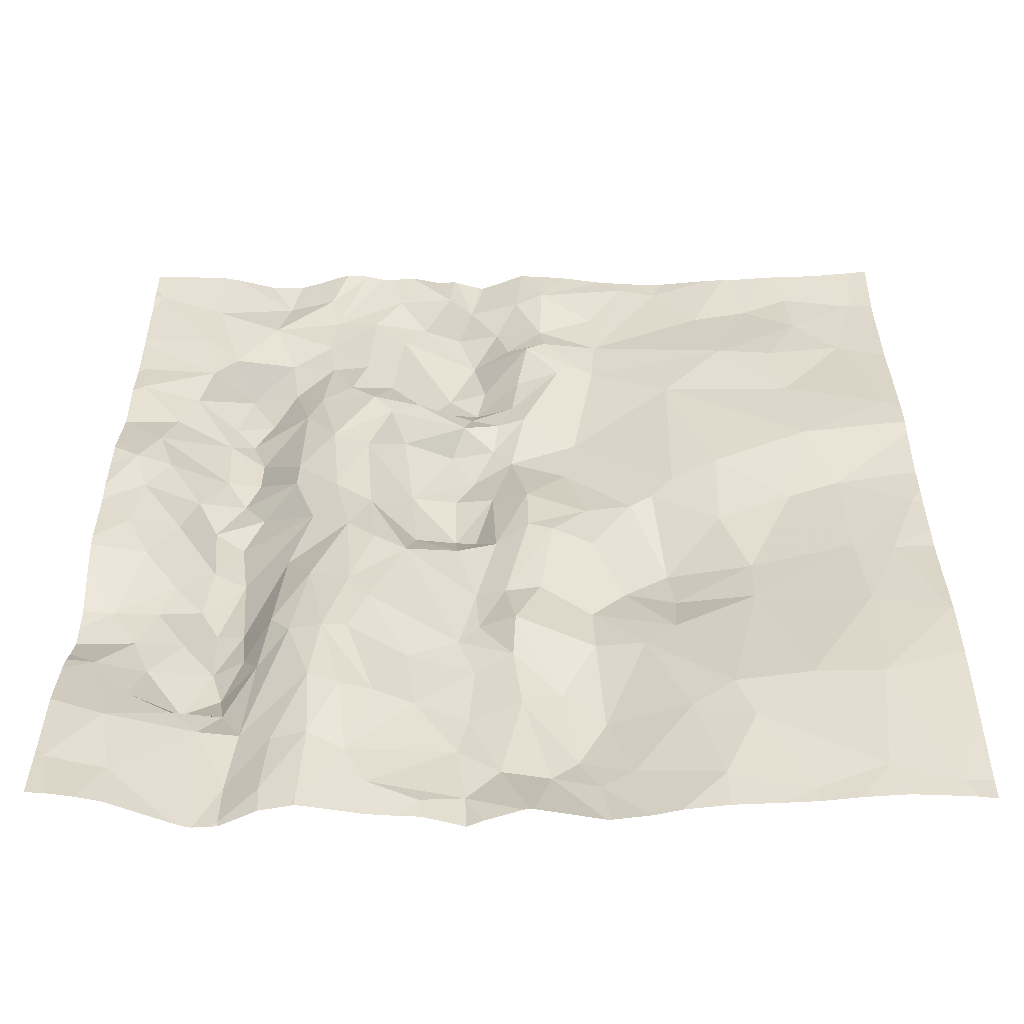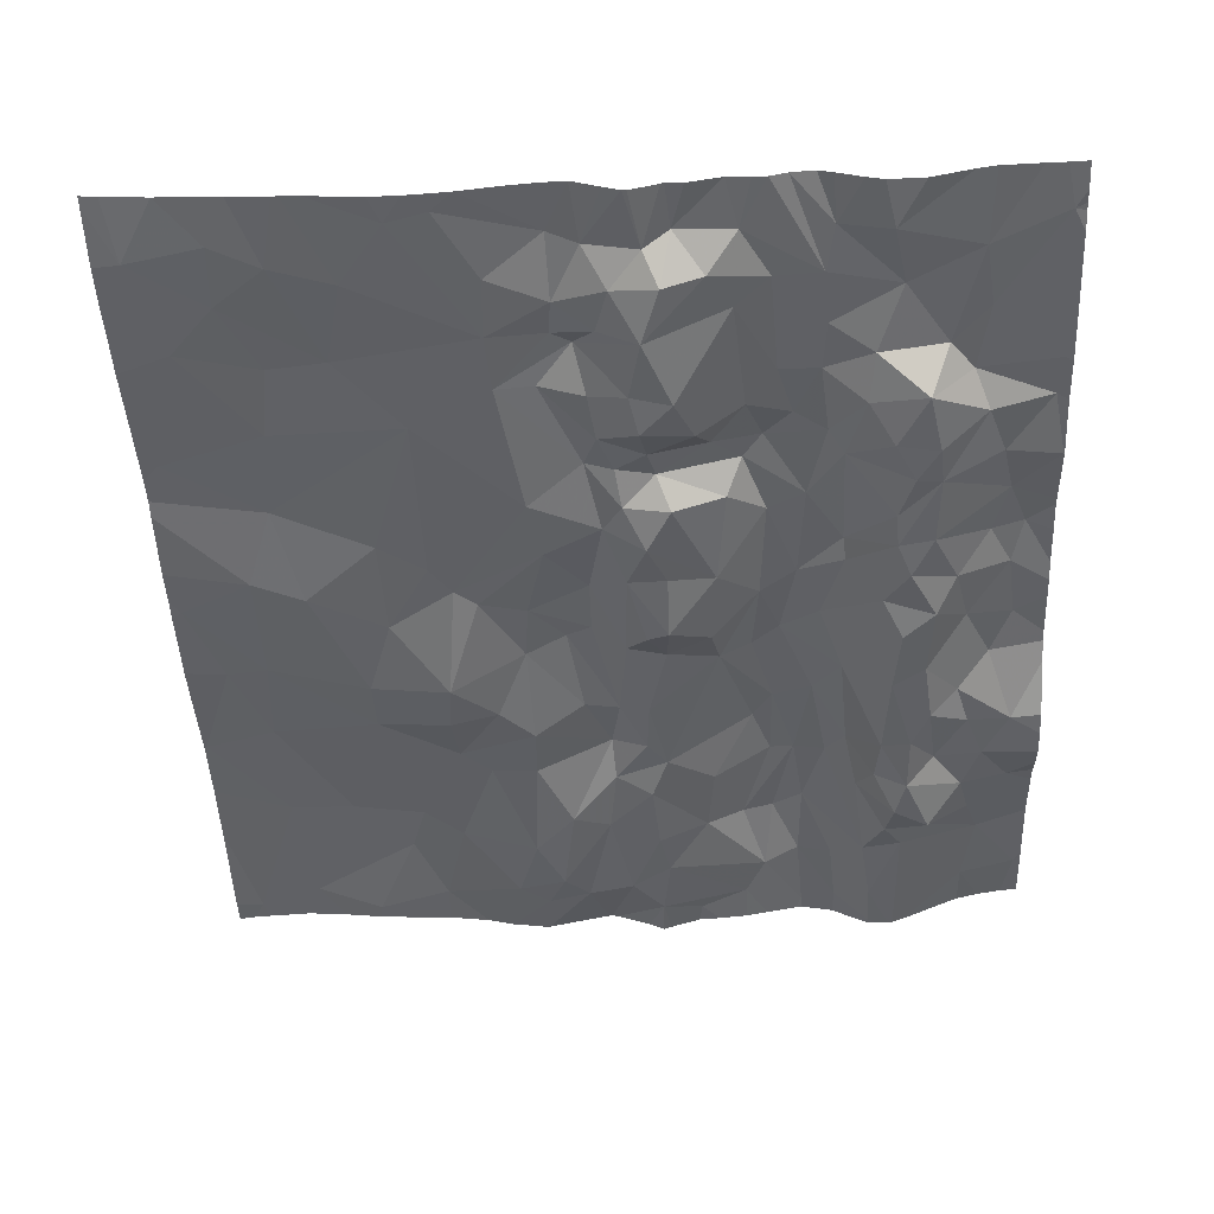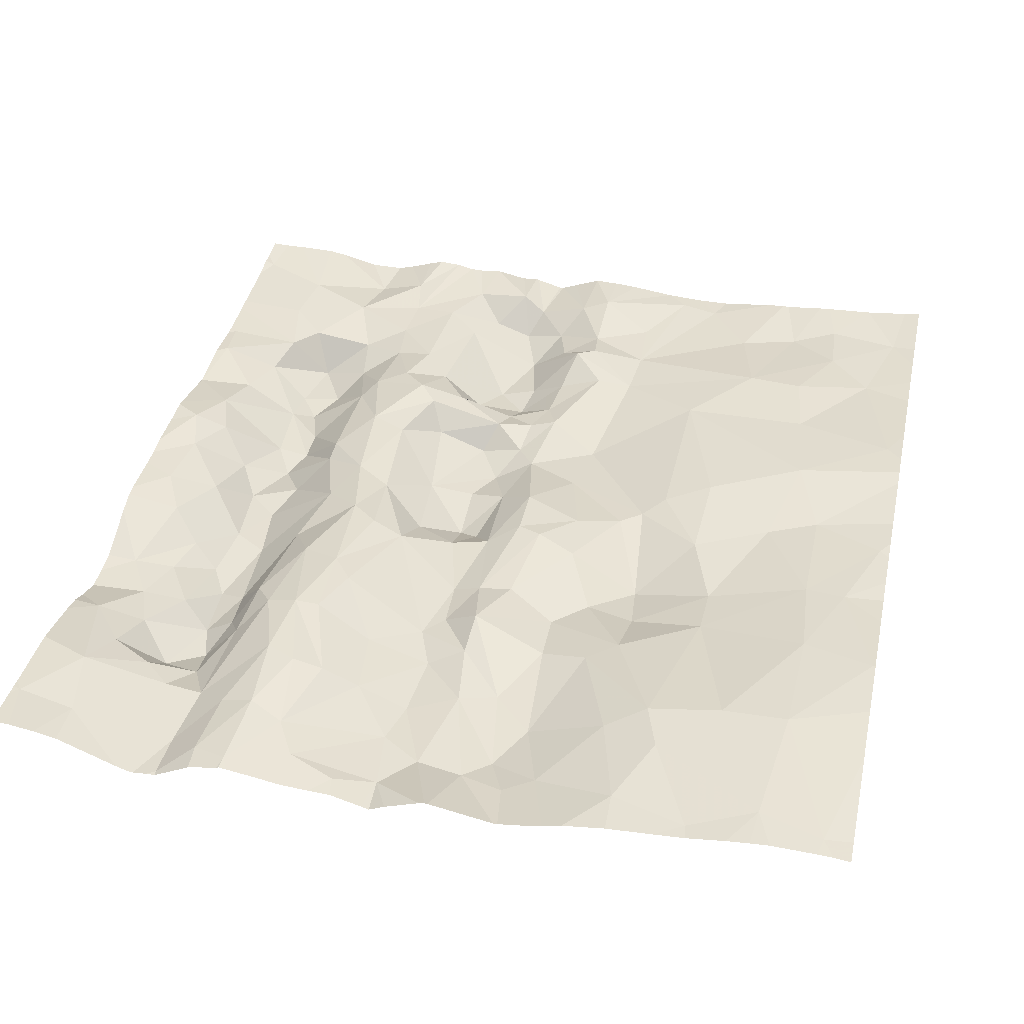
<metadata>
{"format":"obj","ext":"obj","renderer":"f3d","projection":"perspective","resolution":1024,"background":"white","views":[{"elev":-55.4,"azim":0.2,"up":"+Y"},{"elev":-46.4,"azim":-177.4,"up":"+Z"},{"elev":38.3,"azim":12.1,"up":"+Z"}]}
</metadata>
<code>
v -49.12 -49.69 0.2272
v -49.3 -50.11 0.1138
v -49.1 -50.13 0.1788
v -47.33 -48.65 -0.01987
v -47.06 -49.1 0.09876
v -47.04 -48.74 -0.01506
v -46.15 -47.21 0.1966
v -46.99 -46.59 0.1313
v -46.72 -47.45 0.1431
v -48.1 -48.18 0.01367
v -48.22 -47.98 -0.1269
v -48.33 -48.21 -0.01302
v -46.59 -48.84 0.1132
v -46.59 -48.51 0.08701
v -50.46 -50.36 0.2106
v -50.21 -49.98 0.1838
v -50.44 -46.47 0.09396
v -50.18 -46.79 0.01608
v -50.08 -46.48 -0.01336
v -49.56 -48.91 -0.1258
v -49.61 -48.36 -0.1759
v -49.73 -48.84 -0.1781
v -45.66 -50.56 0.198
v -48.94 -45.63 0.07126
v -48.74 -45.76 0.003924
v -48.6 -45.53 -0.04441
v -48.19 -48.98 -0.00547
v -47.98 -49.04 0.1222
v -48.04 -48.69 0.03974
v -48.59 -48.07 -0.03149
v -48.87 -47.86 0.1216
v -48.63 -48.37 0.1203
v -46.04 -50.45 0.2188
v -48 -47.19 -0.05539
v -48.12 -47.03 -0.07338
v -48.24 -47.27 -0.1622
v -48.39 -47.03 -0.1238
v -48.63 -47.58 -0.05721
v -48.18 -46.22 -0.1341
v -47.96 -46.31 0.004119
v -47.9 -46.03 0.1176
v -49.21 -48.03 0.1227
v -49.66 -47.97 -0.1839
v -47.53 -48.85 -0.01156
v -47.24 -49.24 0.07979
v -50.12 -50.4 0.1577
v -49.86 -46.07 0.04932
v -49.62 -45.7 0.0685
v -50.03 -45.49 0.08628
v -49.2 -46.22 0.06176
v -48.97 -46.25 0.1016
v -49.23 -45.94 0.06938
v -48.06 -50.24 -0.01926
v -48.25 -50.47 -0.001351
v -49.34 -48.4 0.03433
v -49.17 -48.72 0.1987
v -48.98 -48.22 0.2025
v -46.29 -47.81 0.1053
v -45.98 -48.41 0.1702
v -49.47 -46.09 0.007048
v -50.06 -49.37 -0.01696
v -49.72 -49.2 -0.1885
v -49.89 -49.1 -0.04551
v -47.92 -46.78 0.02353
v -48.09 -46.8 -0.01413
v -49.08 -47.74 0.1611
v -50.5 -46.87 0.06929
v -48.78 -46.88 0.1464
v -49.13 -47.17 0.1622
v -48.91 -47.26 0.1458
v -49.53 -49.22 -0.06845
v -50.35 -47.43 0.1802
v -50.24 -47.12 0.1052
v -50.46 -46.21 0.07052
v -50 -46.26 0.0628
v -49.75 -46.26 -0.1737
v -50.07 -45.87 0.08954
v -48.03 -45.88 0.001089
v -48.26 -45.86 -0.1641
v -48.21 -49.37 -0.03398
v -48.31 -49.13 -0.0003776
v -48.59 -49.36 0.08402
v -50.35 -49.4 0.07692
v -48.89 -46.75 0.1779
v -49.05 -46.57 0.1431
v -49.24 -46.68 0.1119
v -47.64 -50.11 -0.07413
v -47.53 -50.36 -0.01432
v -47.35 -50.28 0.02387
v -49.38 -49.1 0.1423
v -49.65 -49.42 -0.1954
v -48.23 -46.44 -0.1763
v -50.44 -45.3 0.1027
v -49.53 -50.36 -0.02059
v -49.33 -50.52 0.1181
v -49.54 -47.74 -0.1186
v -49.84 -47.82 -0.1645
v -45.94 -48.99 0.2191
v -45.95 -49.7 0.2515
v -45.51 -49.12 0.2326
v -48.54 -49.78 0.08415
v -48.76 -49.78 0.1847
v -49.96 -47.62 -0.06502
v -49.81 -47.26 -0.1556
v -50.15 -47.42 0.09293
v -47.48 -49.82 -0.04531
v -47.72 -49.58 -0.03172
v -48.61 -46.73 0.09766
v -48.8 -46.45 0.05875
v -49.44 -49.41 0.04682
v -48.69 -47.04 0.003539
v -48.82 -48.34 0.1946
v -49.69 -47.5 -0.1841
v -49.34 -47.59 0.06566
v -48.21 -48.65 -0.03136
v -48.53 -46.51 -0.1061
v -46.78 -49.74 0.2098
v -46.35 -49.69 0.2298
v -48 -46.59 -0.01733
v -49.33 -47.45 0.1006
v -49.61 -47.29 -0.1635
v -47.84 -48.67 0.05404
v -49.26 -49.27 0.2087
v -48.11 -45.6 -0.04005
v -47.81 -45.74 0.06416
v -47.97 -45.4 0.09684
v -48.12 -47.59 -0.06561
v -47.91 -47.74 0.08075
v -46.87 -50.44 0.1538
v -47.02 -49.87 0.1458
v -47.78 -45.96 0.1086
v -49.84 -46.86 -0.1427
v -48.31 -46.86 0.009114
v -48.37 -45.55 -0.1146
v -46.69 -50.03 0.2058
v -46.43 -50.59 0.1644
v -47.94 -49.68 0.004245
v -48.24 -49.8 -0.03445
v -47.14 -47.74 0.06386
v -46.74 -48.04 0.1035
v -47 -47.6 0.1003
v -48.94 -49.78 0.2284
v -49.72 -49.93 0.008162
v -48.42 -46.24 -0.1818
v -47.07 -48.4 -0.07787
v -47.27 -47.83 0.0497
v -48.27 -46.67 -0.06171
v -45.59 -46.85 0.1932
v -45.8 -46.03 0.1135
v -46.21 -46.63 0.1595
v -49.69 -46.81 -0.1764
v -49.33 -46.81 0.06104
v -49.58 -46.59 -0.1615
v -49.44 -46.37 -0.05529
v -47.79 -50.28 -0.02769
v -49.55 -45.32 0.009883
v -49.26 -45.33 0.08499
v -48.35 -47.53 -0.1262
v -48.35 -47.89 -0.1816
v -49.12 -50.6 0.151
v -48.89 -50.23 0.1381
v -47.24 -45.16 0.06925
v -47.47 -45.58 0.06771
v -47.45 -45.95 0.06522
v -50.17 -49.09 -0.03412
v -50.07 -48.79 -0.05066
v -50.32 -48.81 -0.02544
v -49.61 -49.7 -0.08048
v -49.49 -49.96 0.005172
v -50.12 -49.68 0.08087
v -49.53 -50.65 -0.0009685
v -50.03 -48 0.02086
v -49.8 -48.26 -0.1489
v -47.52 -49.19 0.01593
v -48.49 -50.56 0.0692
v -48.77 -50.44 0.1012
v -48.3 -50.09 -0.005012
v -49.86 -49.58 -0.1652
v -49.88 -49.8 0.04008
v -47.99 -49.29 0.04341
v -50.18 -48.36 0.08885
v -50 -48.53 -0.04292
v -48.94 -48.82 0.2363
v -50.27 -47.7 0.1316
v -50.31 -48.09 0.1419
v -48.93 -49.28 0.2414
v -48.82 -48.96 0.2158
v -49.07 -49.29 0.2577
v -49.4 -45.04 0.06103
v -49.82 -46.63 -0.1651
v -47.75 -48.14 0.1076
v -47.52 -48.25 0.06856
v -49.21 -45.61 0.06049
v -45.65 -45.42 0.08624
v -45.87 -45.04 0.118
v -46.09 -45.33 0.08464
v -48.77 -45.33 0.07503
v -48.43 -45.33 0.09817
v -47.47 -46.29 0.0643
v -47.6 -47.04 -0.02156
v -47.7 -46.28 0.07501
v -48.28 -45.39 0.01511
v -47.9 -48.08 0.0981
v -47.55 -47.9 0.06592
v -47.67 -47.41 -0.009122
v -49.84 -48.64 -0.1576
v -49.6 -47.09 -0.1401
v -49.94 -45.04 0.09777
v -48.71 -45.04 0.1093
v -47.8 -45.35 0.1425
v -48.2 -45.04 0.02681
v -47 -45.21 0.05957
v -46.38 -45.46 0.05856
v -46.16 -45.04 0.1085
v -46.61 -46.15 0.164
v -46.74 -45.59 0.07956
v -45.99 -47.69 0.128
v -46.27 -46.19 0.1672
v -46.07 -45.73 0.1085
v -46.23 -45.04 0.1049
v -46.47 -45.04 0.08608
v -45.74 -48.46 0.1847
v -45.56 -47.92 0.1577
v -47.37 -45.04 0.06987
v -46.5 -45.04 0.08892
v -50.28 -45.04 0.1244
v -48.1 -45.04 0.06266
v -48.51 -45.04 0.06972
v -47.24 -45.04 0.06099
v -50.4 -45.04 0.1245
v -47.94 -45.04 0.1248
v -47.11 -45.04 0.05341
v -48.92 -45.04 0.09981
v -48.84 -45.04 0.09822
v -49.5 -45.04 0.03529
v -50.05 -45.04 0.1182
v -49.02 -45.04 0.1254
v -48.23 -45.04 0.02488
v -49.7 -45.04 0.03774
v -47.64 -45.04 0.1064
v -48.41 -45.04 0.07962
v -48.39 -45.04 0.07004
v -46.61 -45.04 0.08212
v -49.25 -45.04 0.111
v -47.79 -45.04 0.1189
v -49.16 -45.04 0.1351
v -45.6 -45.04 0.1414
v -46.94 -45.04 0.05255
v -50.51 -47.32 0.172
v -50.51 -47.27 0.1609
v -50.51 -46.52 0.09262
v -50.51 -48.29 0.1648
v -50.51 -45.33 0.1137
v -50.51 -48.36 0.158
v -50.51 -45.04 0.1292
v -50.51 -46.87 0.06895
v -50.51 -47.75 0.171
v -50.51 -46.24 0.06937
v -50.51 -50.29 0.2086
v -50.51 -49.86 0.1878
v -50.51 -49.38 0.08319
v -50.51 -49.27 0.03002
v -50.51 -45.82 0.08363
v -50.51 -45.44 0.0967
v -50.51 -46.28 0.07236
v -50.51 -47.51 0.1668
v -50.51 -46.87 0.06952
v -50.51 -48.49 0.1172
v -50.51 -48.95 -0.02713
v -50.51 -49.1 -0.03094
v -50.51 -48.81 -0.01339
v -50.51 -46.21 0.0702
v -50.51 -45.2 0.1146
v -50.51 -47.88 0.1548
v -50.51 -45.91 0.07695
v -50.51 -48.01 0.157
v -50.51 -50.41 0.2175
v -50.51 -49.5 0.1139
v -50.51 -50.35 0.2142
v -50.51 -46.91 0.07973
v -50.51 -45.28 0.1169
v -50.51 -46.12 0.07292
v -45.5 -47.62 0.1555
v -45.5 -45.1 0.1473
v -45.5 -45.65 0.1018
v -45.5 -45.45 0.1032
v -45.5 -45.9 0.1145
v -45.5 -49.11 0.2302
v -45.5 -47.21 0.1903
v -45.5 -48.64 0.1788
v -45.5 -48.41 0.1568
v -45.5 -50.53 0.1765
v -45.5 -47.11 0.2049
v -45.5 -49.16 0.2322
v -45.5 -49.52 0.2334
v -45.5 -46.15 0.1233
v -45.5 -47.97 0.1534
v -45.5 -49.13 0.2309
v -45.5 -48.23 0.1587
v -45.5 -49.9 0.2171
v -45.5 -46.95 0.199
v -45.5 -45.04 0.1542
v -45.5 -47.83 0.1596
v -45.5 -46.84 0.1891
v -45.5 -46.63 0.1712
v -49.32 -50.68 0.1061
v -47.94 -50.68 0.1085
v -47.91 -50.68 0.1145
v -47.23 -50.68 0.07762
v -48.91 -50.68 0.107
v -49.69 -50.68 -0.006478
v -45.59 -50.68 0.1885
v -49.13 -50.68 0.1447
v -46.06 -50.68 0.1991
v -47.51 -50.68 0.03781
v -46.19 -50.68 0.1884
v -48.6 -50.68 0.06799
v -46.42 -50.68 0.1613
v -50.4 -50.68 0.2296
v -47.11 -50.68 0.1063
v -47.27 -50.68 0.06704
v -49.53 -50.68 -0.001985
v -45.5 -50.68 0.1764
v -48.77 -50.68 0.08182
v -48.29 -50.68 0.007193
v -49.77 -50.68 0.02149
v -49.14 -50.68 0.1399
v -48.47 -50.68 0.06171
v -49.09 -50.68 0.1385
v -49.52 -50.68 0.001989
v -46.87 -50.68 0.1383
v -45.95 -50.68 0.2065
v -45.68 -50.68 0.1949
v -49.67 -50.68 -0.009664
v -50.26 -50.68 0.2054
v -45.59 -50.68 0.1893
v -50.12 -50.68 0.1733
v -50.51 -50.68 0.2375
v -49.59 -50.68 -0.003161
v -47.48 -50.68 0.03782
v -48.15 -50.68 0.03412
v -47.89 -50.68 0.113
v -46.6 -50.68 0.1507
v -48.24 -50.68 -0.009219
v -50.43 -50.68 0.2314
g obj_0
f 15 259 279
f 15 277 345
f 46 16 15
f 277 15 279
f 259 15 16
f 345 319 15
f 335 46 15
f 335 15 319
f 277 338 345
f 46 143 16
f 143 46 326
f 337 46 335
f 326 46 337
f 170 83 16
f 170 16 179
f 143 179 16
f 259 16 260
f 260 16 83
f 143 168 179
f 169 143 94
f 168 143 169
f 326 311 143
f 334 94 143
f 334 143 311
f 170 61 83
f 178 170 179
f 170 178 61
f 83 262 261
f 83 61 165
f 278 83 261
f 260 83 278
f 262 83 165
f 178 179 168
f 91 178 168
f 168 169 110
f 91 168 110
f 2 169 94
f 1 169 2
f 110 169 123
f 169 1 123
f 94 334 171
f 95 94 171
f 2 94 95
f 63 165 61
f 178 62 61
f 61 62 63
f 178 91 62
f 165 166 167
f 63 166 165
f 262 165 270
f 270 165 167
f 71 62 91
f 91 110 71
f 90 110 123
f 90 71 110
f 3 2 95
f 1 2 3
f 3 142 1
f 123 1 188
f 142 188 1
f 123 56 90
f 188 56 123
f 334 339 171
f 171 330 95
f 322 171 339
f 330 171 322
f 95 306 160
f 160 3 95
f 330 306 95
f 206 166 63
f 63 62 22
f 22 206 63
f 62 20 22
f 62 71 20
f 166 182 167
f 182 166 206
f 167 271 269
f 181 167 182
f 270 167 269
f 271 167 268
f 268 167 181
f 90 20 71
f 20 90 55
f 55 90 56
f 3 160 161
f 3 161 142
f 102 188 142
f 102 142 161
f 56 188 183
f 186 188 102
f 188 186 183
f 55 56 57
f 57 56 183
f 306 327 160
f 161 160 176
f 176 160 329
f 313 160 327
f 329 160 313
f 182 206 173
f 22 21 206
f 21 173 206
f 20 21 22
f 55 21 20
f 181 182 172
f 172 182 173
f 181 185 252
f 185 181 172
f 268 181 254
f 252 254 181
f 21 55 42
f 57 42 55
f 161 176 177
f 101 102 161
f 101 161 177
f 102 82 186
f 101 82 102
f 183 112 57
f 186 187 183
f 183 32 112
f 32 183 187
f 186 82 187
f 42 57 66
f 66 57 31
f 112 31 57
f 54 177 176
f 175 54 176
f 329 310 176
f 324 176 310
f 317 175 176
f 317 176 324
f 97 172 173
f 43 173 21
f 43 97 173
f 21 42 43
f 184 185 172
f 172 103 184
f 172 97 103
f 185 184 274
f 252 185 276
f 274 276 185
f 43 42 96
f 42 114 96
f 66 114 42
f 101 177 138
f 54 53 177
f 138 177 53
f 80 82 101
f 80 101 138
f 82 81 187
f 80 81 82
f 112 32 31
f 81 32 187
f 30 31 32
f 115 32 81
f 12 30 32
f 115 12 32
f 114 66 120
f 66 31 70
f 69 120 66
f 70 69 66
f 31 38 70
f 30 38 31
f 54 175 328
f 54 325 344
f 328 325 54
f 308 53 54
f 308 54 307
f 307 54 341
f 341 54 344
f 328 175 317
f 97 113 103
f 97 96 113
f 96 97 43
f 72 257 184
f 72 184 105
f 105 184 103
f 257 274 184
f 103 104 105
f 103 113 104
f 113 96 114
f 114 121 113
f 120 121 114
f 137 138 53
f 137 80 138
f 137 53 155
f 342 155 53
f 342 53 308
f 80 180 81
f 137 180 80
f 180 27 81
f 27 115 81
f 159 38 30
f 30 12 159
f 115 27 29
f 115 10 12
f 10 115 29
f 11 159 12
f 10 11 12
f 120 207 121
f 207 120 152
f 69 152 120
f 68 69 70
f 38 111 70
f 68 70 111
f 152 69 86
f 69 84 86
f 84 69 68
f 37 111 38
f 36 37 38
f 159 158 38
f 158 36 38
f 121 104 113
f 72 266 257
f 105 73 72
f 266 72 249
f 249 72 73
f 105 104 73
f 132 73 104
f 104 121 132
f 121 207 132
f 137 155 87
f 180 137 107
f 87 107 137
f 155 315 88
f 88 87 155
f 315 155 342
f 28 27 180
f 107 28 180
f 27 28 29
f 127 158 159
f 127 159 11
f 122 29 28
f 10 29 203
f 122 191 29
f 203 29 191
f 11 10 127
f 128 10 203
f 127 10 128
f 151 132 207
f 152 151 207
f 151 152 153
f 152 154 153
f 86 154 152
f 111 133 68
f 108 84 68
f 68 133 108
f 133 111 37
f 86 50 154
f 84 85 86
f 86 85 50
f 85 84 109
f 84 108 109
f 35 133 37
f 37 36 35
f 158 127 36
f 34 35 36
f 34 36 127
f 67 280 73
f 18 67 73
f 73 132 18
f 249 73 250
f 280 250 73
f 19 18 132
f 19 132 190
f 151 190 132
f 87 88 89
f 87 106 107
f 106 87 89
f 28 107 174
f 107 106 174
f 315 340 88
f 89 88 321
f 321 88 340
f 174 44 28
f 44 122 28
f 127 128 34
f 122 192 191
f 192 122 44
f 203 204 128
f 204 203 191
f 204 191 192
f 205 128 204
f 128 205 34
f 190 151 153
f 153 76 190
f 76 153 154
f 154 60 76
f 154 50 60
f 108 133 147
f 35 65 133
f 147 133 65
f 116 109 108
f 108 147 116
f 50 52 60
f 50 51 52
f 50 85 51
f 109 51 85
f 109 25 51
f 116 144 109
f 25 109 144
f 64 65 35
f 64 35 34
f 200 64 34
f 200 34 205
f 17 251 67
f 67 18 17
f 280 67 256
f 256 67 267
f 251 267 67
f 17 18 19
f 75 17 19
f 75 19 76
f 19 190 76
f 89 309 129
f 130 106 89
f 89 129 130
f 321 309 89
f 45 174 106
f 106 130 45
f 44 174 45
f 44 45 5
f 192 44 4
f 5 4 44
f 192 146 204
f 192 4 145
f 145 146 192
f 146 205 204
f 200 205 139
f 146 139 205
f 76 47 75
f 60 47 76
f 48 47 60
f 52 48 60
f 119 147 65
f 92 116 147
f 119 92 147
f 119 65 64
f 116 92 144
f 193 48 52
f 52 24 193
f 52 51 24
f 25 24 51
f 24 25 26
f 79 26 25
f 25 144 79
f 144 92 39
f 144 39 79
f 201 119 64
f 200 199 64
f 201 64 199
f 8 199 200
f 139 141 200
f 141 8 200
f 17 74 265
f 75 74 17
f 265 251 17
f 74 75 275
f 77 75 47
f 275 75 77
f 309 320 129
f 331 129 320
f 4 5 6
f 6 145 4
f 145 139 146
f 49 77 47
f 47 48 49
f 49 48 156
f 156 48 157
f 157 48 193
f 119 40 92
f 119 201 40
f 92 40 39
f 237 157 193
f 193 24 197
f 237 193 233
f 233 193 197
f 197 24 26
f 197 26 198
f 26 134 198
f 134 26 79
f 134 79 124
f 79 39 41
f 79 78 124
f 41 78 79
f 39 40 41
f 40 201 41
f 41 201 199
f 131 41 199
f 131 199 164
f 74 282 272
f 258 74 272
f 265 74 258
f 275 282 74
f 49 93 77
f 275 77 263
f 263 77 93
f 93 49 226
f 226 49 236
f 208 236 49
f 156 208 49
f 157 189 156
f 208 156 239
f 189 235 156
f 239 156 235
f 189 157 244
f 246 157 237
f 244 157 246
f 233 197 234
f 198 209 197
f 209 234 197
f 198 228 209
f 202 198 134
f 228 198 241
f 241 198 202
f 202 134 124
f 202 124 126
f 78 125 124
f 124 125 126
f 131 78 41
f 78 131 125
f 125 131 164
f 164 163 125
f 162 163 164
f 212 162 164
f 93 281 253
f 93 230 255
f 226 230 93
f 264 93 253
f 263 93 264
f 281 93 273
f 255 273 93
f 241 202 242
f 242 202 238
f 126 211 202
f 211 238 202
f 126 125 210
f 126 227 211
f 126 210 231
f 231 227 126
f 163 210 125
f 210 163 162
f 162 224 210
f 162 229 224
f 212 232 162
f 232 229 162
f 232 212 248
f 248 212 243
f 225 243 212
f 245 231 210
f 245 210 240
f 224 240 210
f 7 8 9
f 8 7 150
f 9 58 7
f 148 150 7
f 7 58 217
f 7 217 289
f 301 148 7
f 301 7 293
f 289 293 7
f 9 8 141
f 150 215 8
f 8 215 199
f 140 9 141
f 9 140 58
f 148 149 150
f 215 150 218
f 149 218 150
f 140 14 58
f 58 59 217
f 58 14 59
f 149 148 305
f 148 304 305
f 304 148 301
f 217 283 289
f 223 217 59
f 223 303 217
f 303 283 217
f 139 140 141
f 215 218 219
f 199 215 164
f 213 215 219
f 164 215 216
f 216 215 213
f 145 140 139
f 14 140 145
f 219 218 149
f 194 149 287
f 219 149 194
f 305 296 149
f 287 149 296
f 6 14 145
f 59 14 13
f 6 13 14
f 222 223 59
f 59 13 98
f 222 59 98
f 303 223 297
f 297 223 222
f 196 213 219
f 194 196 219
f 216 212 164
f 213 221 216
f 213 196 214
f 213 220 221
f 214 220 213
f 212 216 225
f 221 225 216
f 194 195 196
f 247 194 284
f 195 194 247
f 287 285 194
f 286 194 285
f 284 194 286
f 5 13 6
f 98 13 118
f 117 13 5
f 13 117 118
f 222 291 299
f 98 100 222
f 297 222 299
f 291 222 290
f 290 222 100
f 118 99 98
f 98 99 100
f 195 214 196
f 284 302 247
f 117 5 45
f 99 118 33
f 135 118 117
f 135 33 118
f 45 130 117
f 117 130 135
f 100 99 295
f 100 294 298
f 290 100 288
f 295 294 100
f 288 100 298
f 23 99 33
f 295 99 23
f 135 136 33
f 136 318 33
f 33 316 314
f 333 23 33
f 333 33 332
f 332 33 314
f 318 316 33
f 129 135 130
f 135 129 136
f 295 23 300
f 300 23 292
f 336 23 333
f 312 23 336
f 323 292 23
f 323 23 312
f 129 331 136
f 136 343 318
f 331 343 136

</code>
